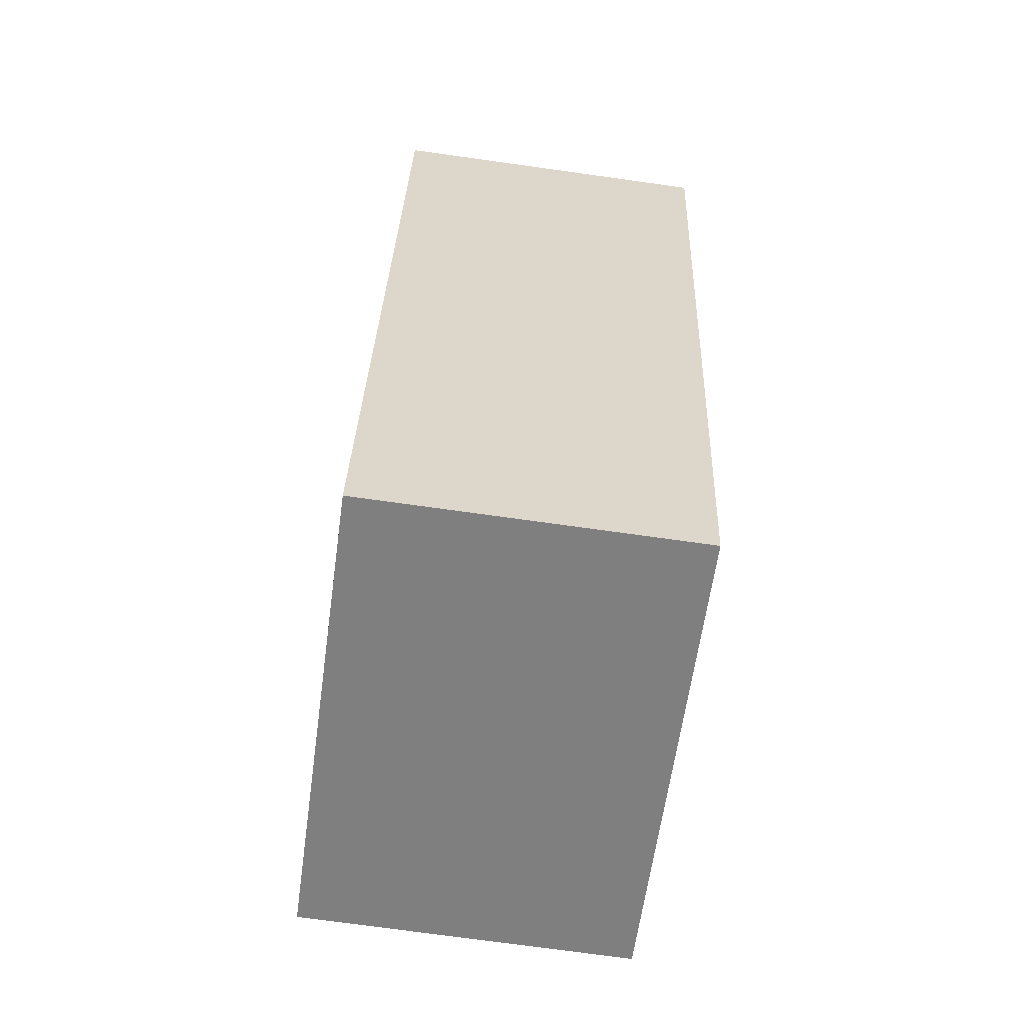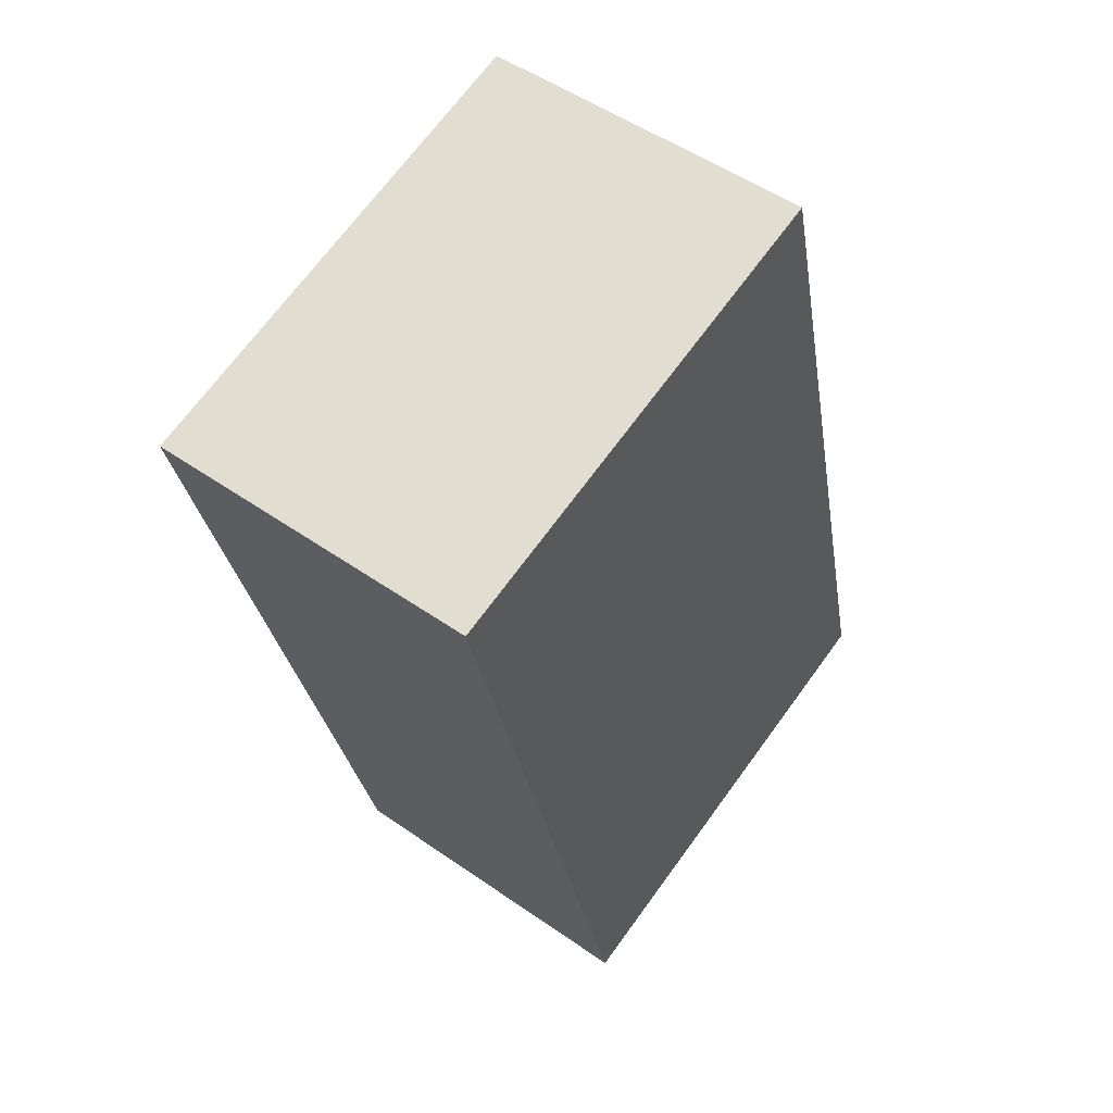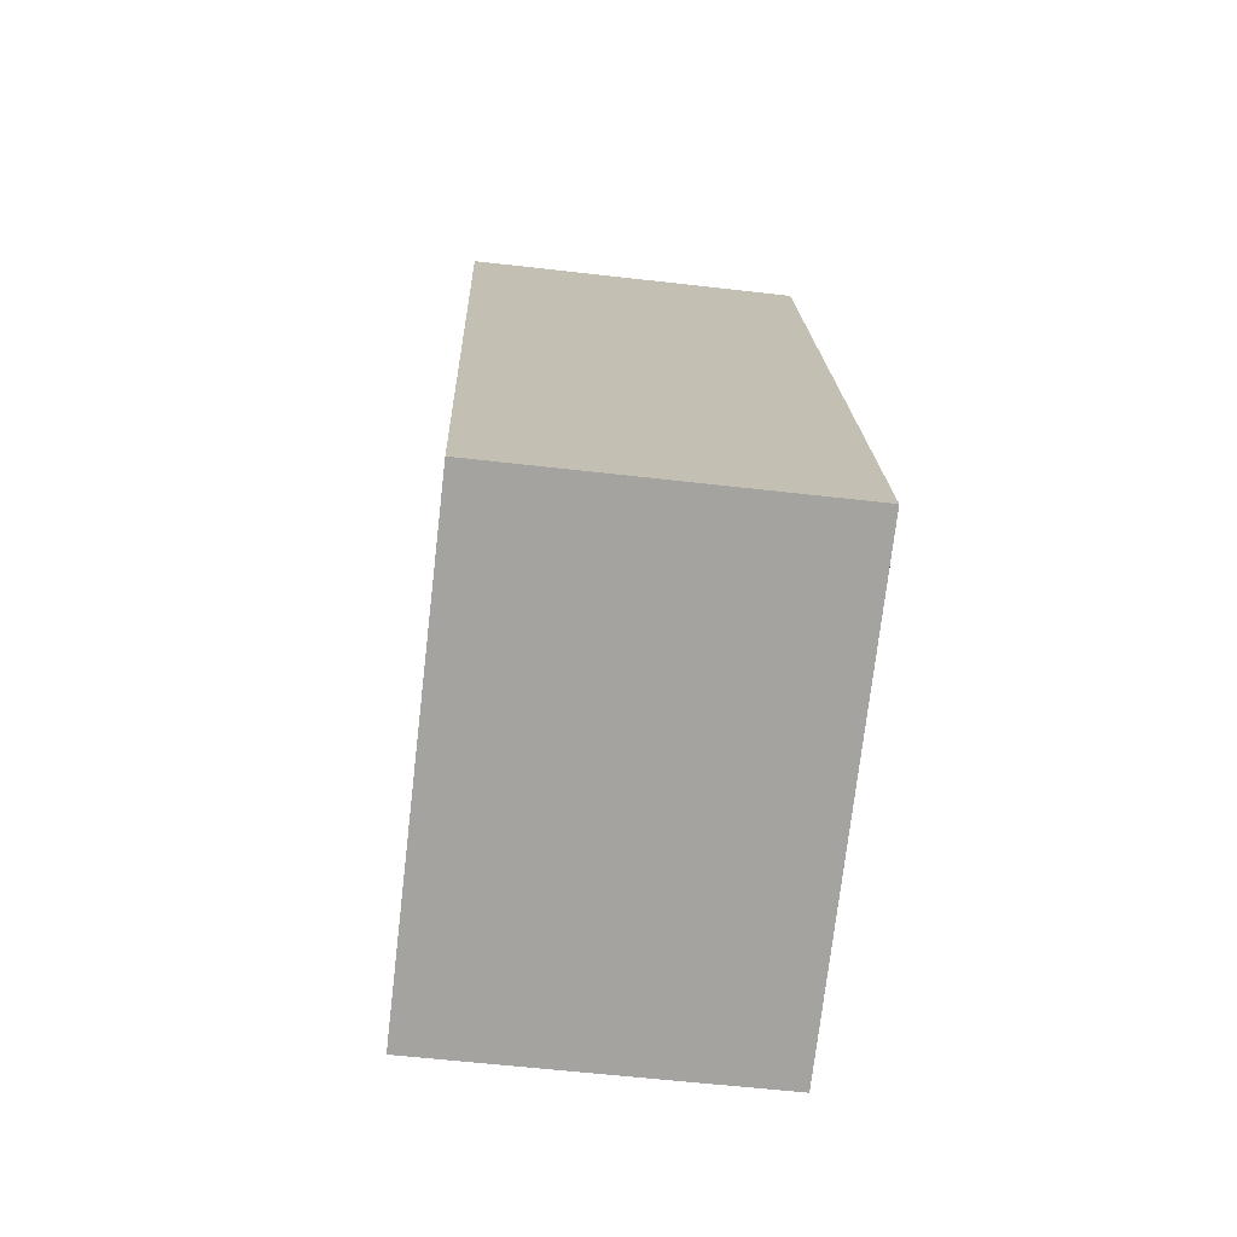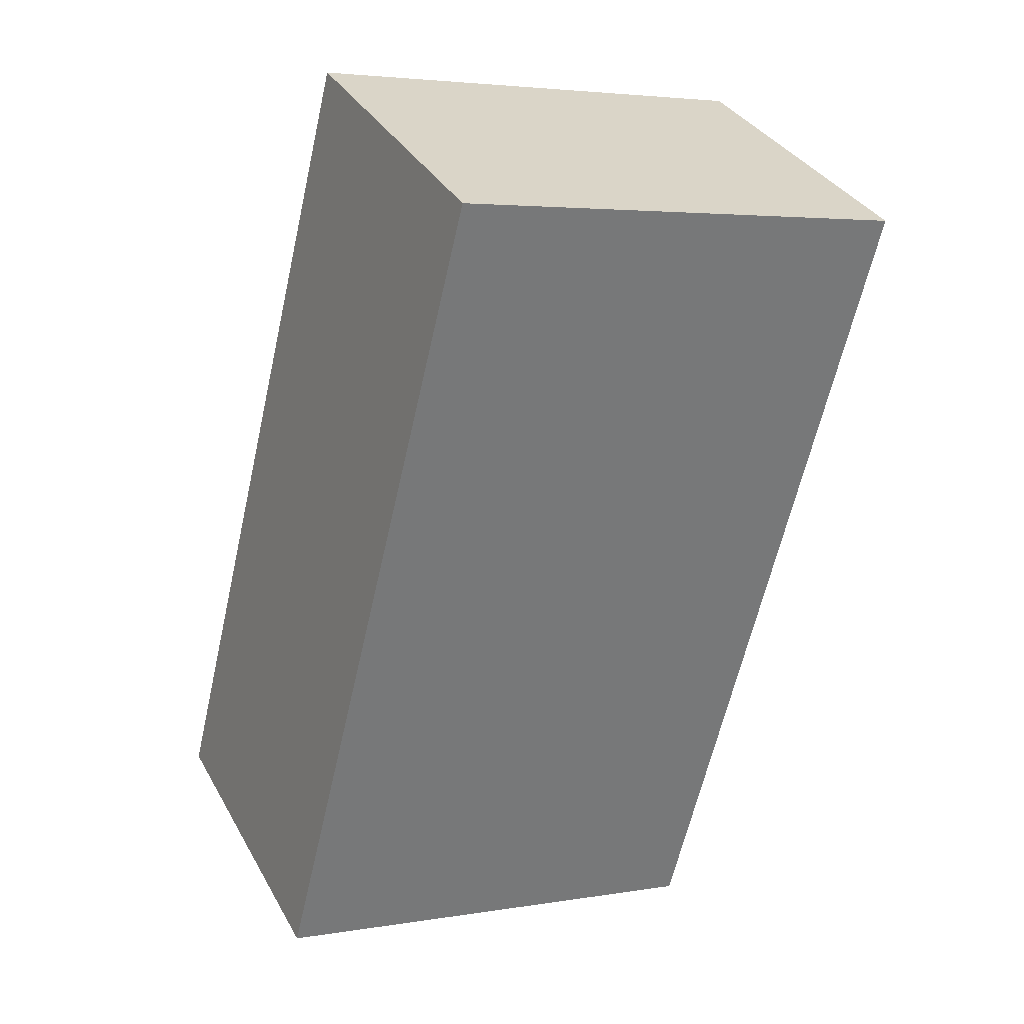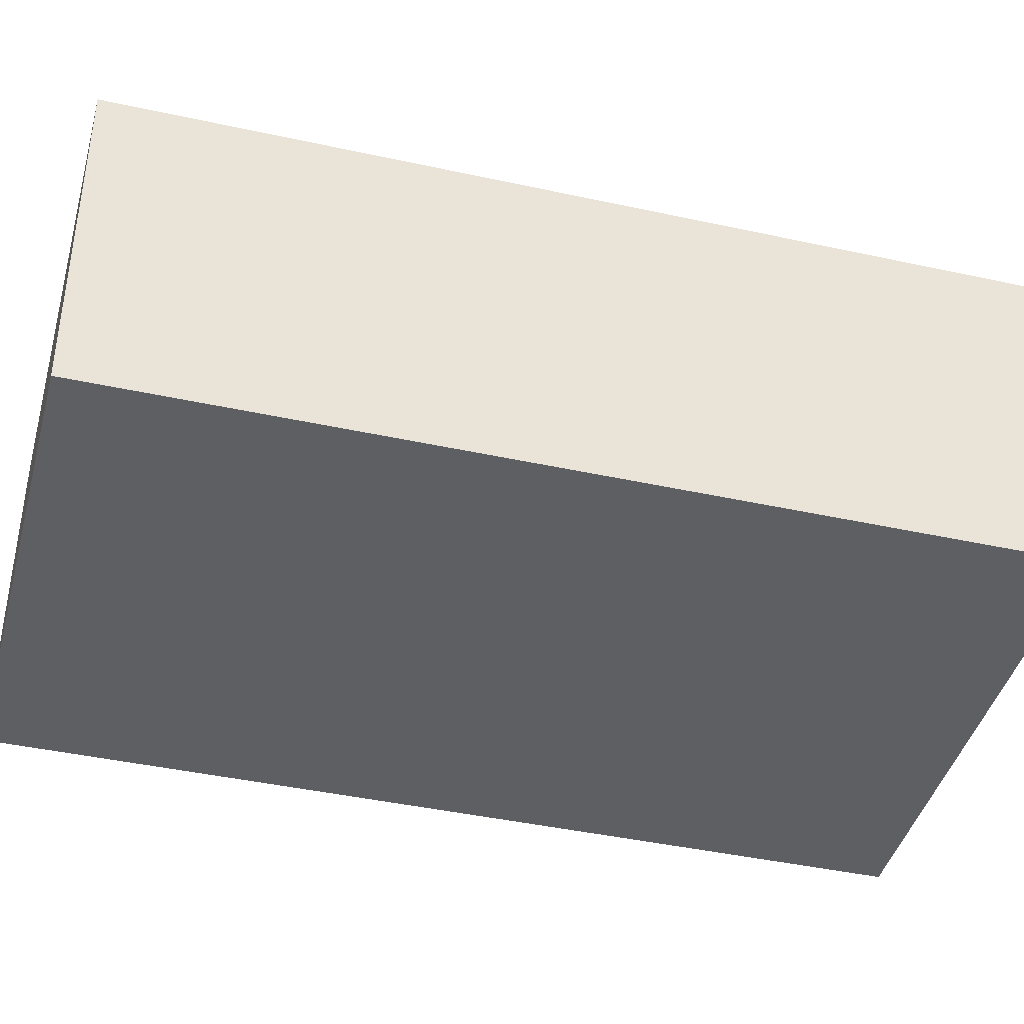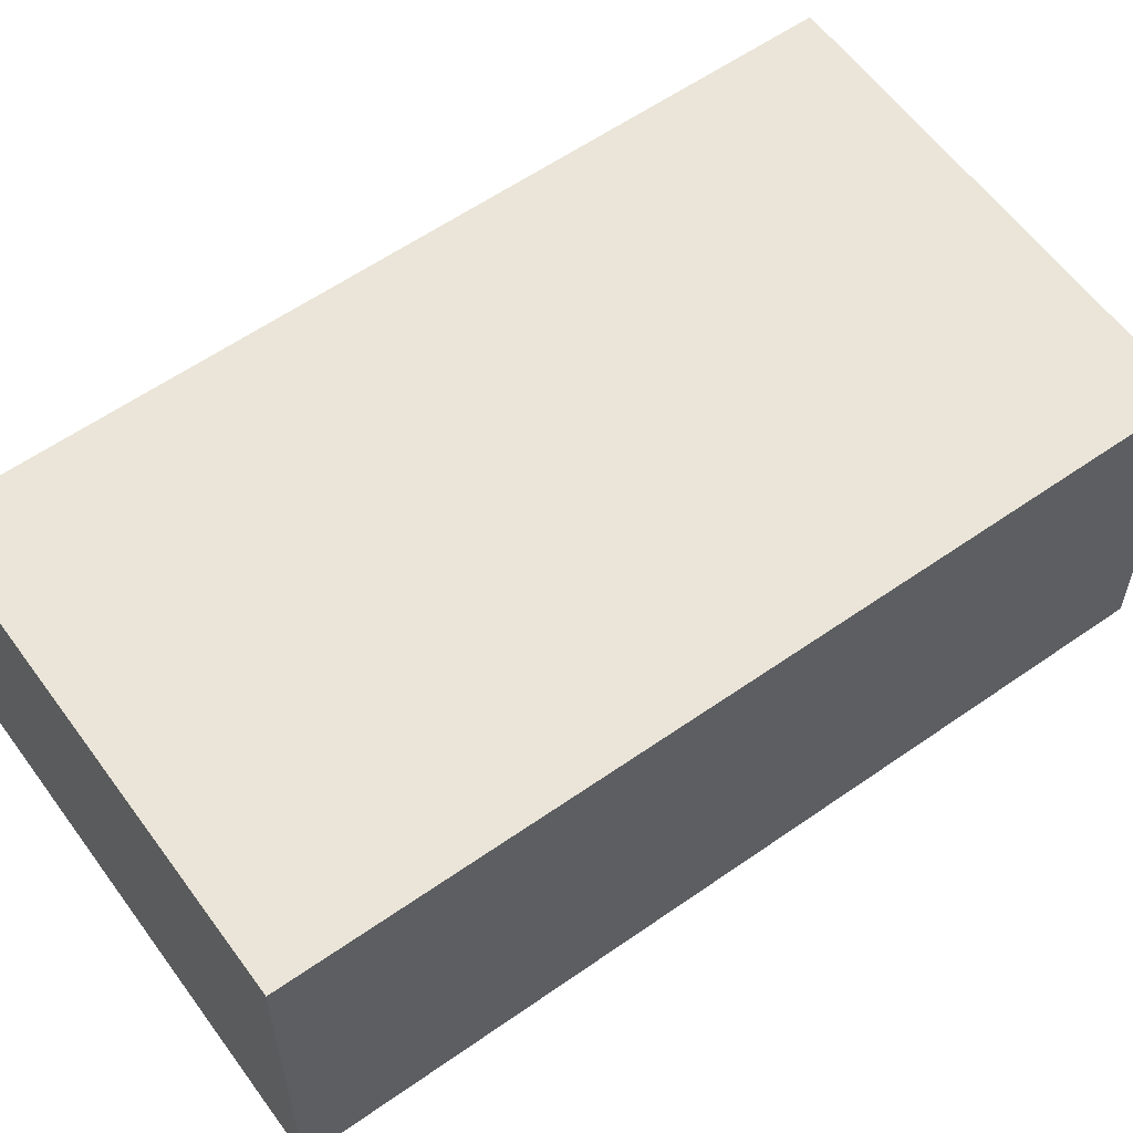
<metadata>
{"format":"obj","ext":"obj","renderer":"f3d","projection":"perspective","resolution":1024,"background":"white","views":[{"elev":-74.1,"azim":-97.9,"up":"+Z"},{"elev":51.2,"azim":-52.7,"up":"+Z"},{"elev":-58.7,"azim":83.2,"up":"+Z"},{"elev":34.2,"azim":154.5,"up":"+Z"},{"elev":-41.9,"azim":-118.9,"up":"+Y"},{"elev":59.1,"azim":40.1,"up":"+Y"}]}
</metadata>
<code>
v  0 2.038 1.248e-16
v  4.134 2.038 -4.384
v  1.28 2.038 -5.101
v  2.854 2.038 0.717
v  4.134 2.684e-16 -4.384
v  1.28 3.123e-16 -5.101
v  0 0 0
v  2.854 -4.39e-17 0.717
g defaultobject
f 1 2 3
f 2 1 4
f 5 3 2
f 3 5 6
f 6 1 3
f 1 6 7
f 7 4 1
f 4 7 8
f 8 2 4
f 2 8 5
f 5 7 6
f 7 5 8

</code>
